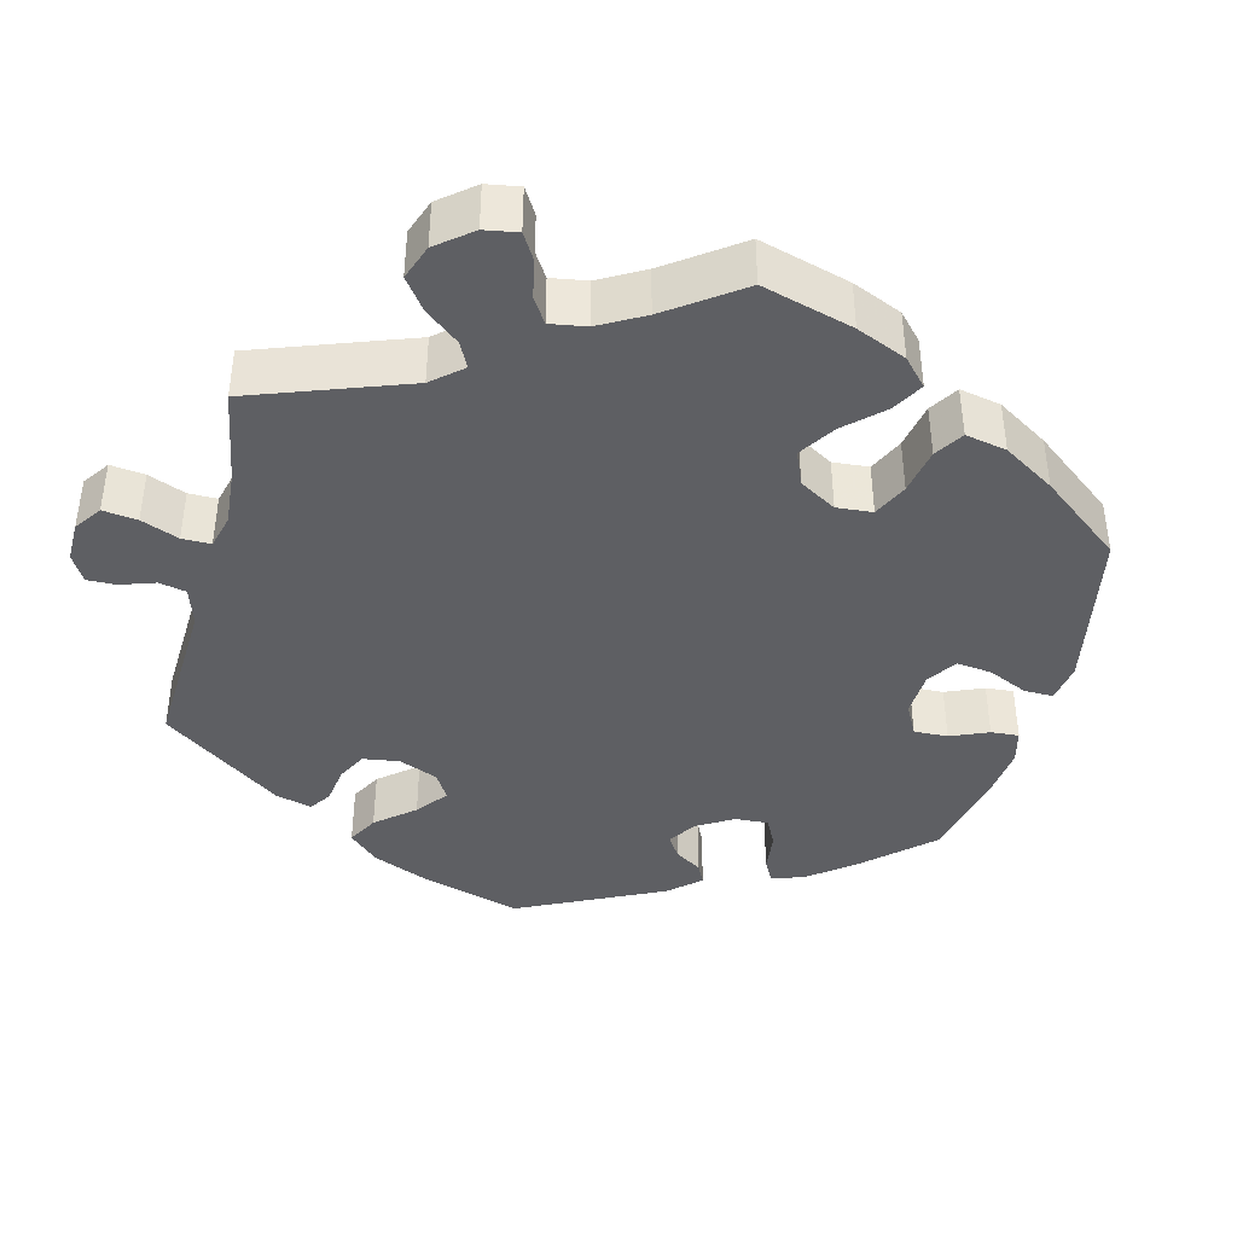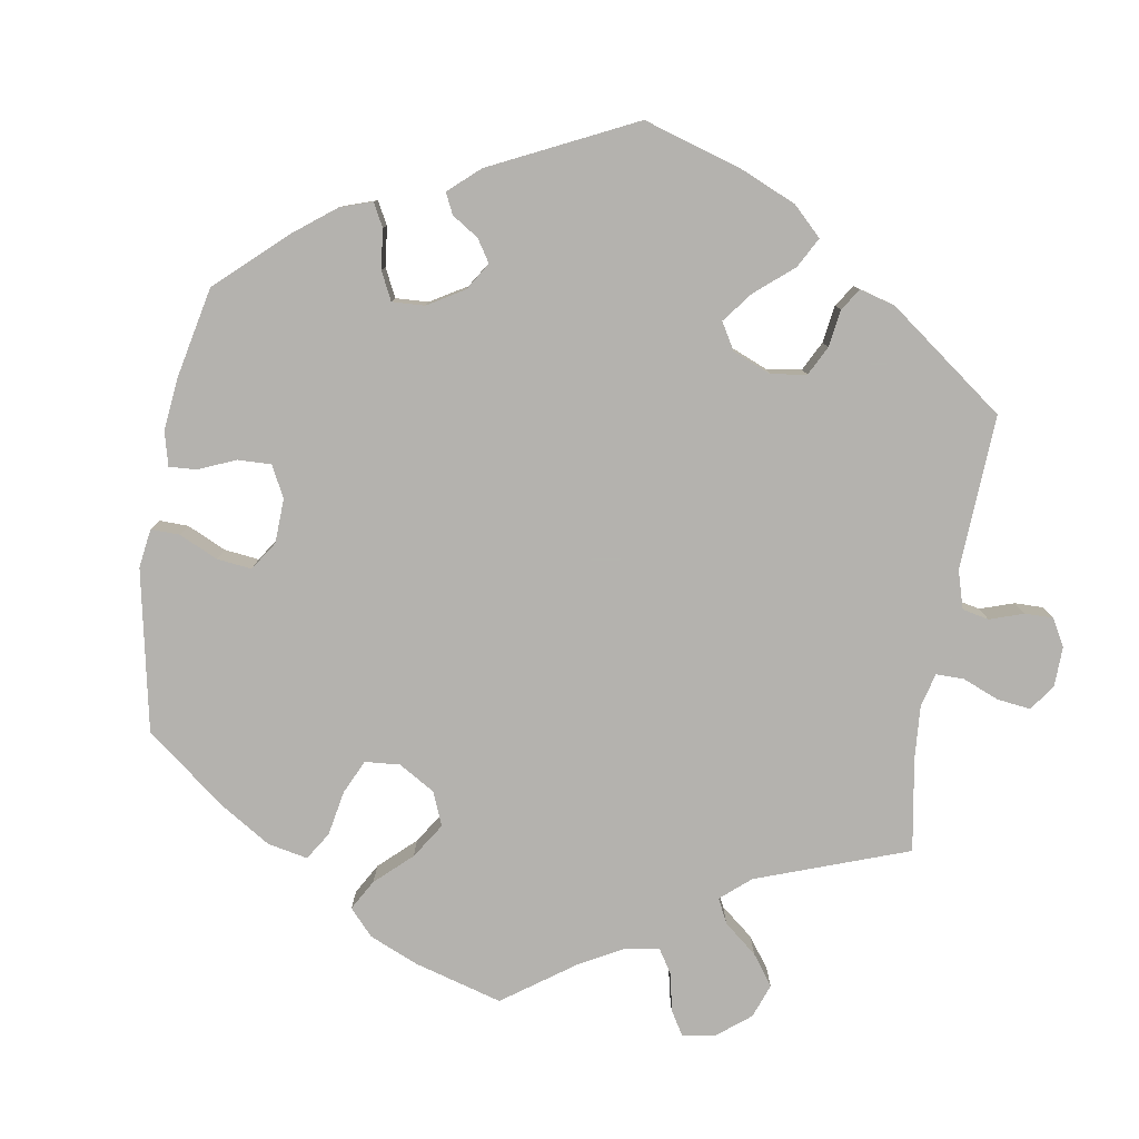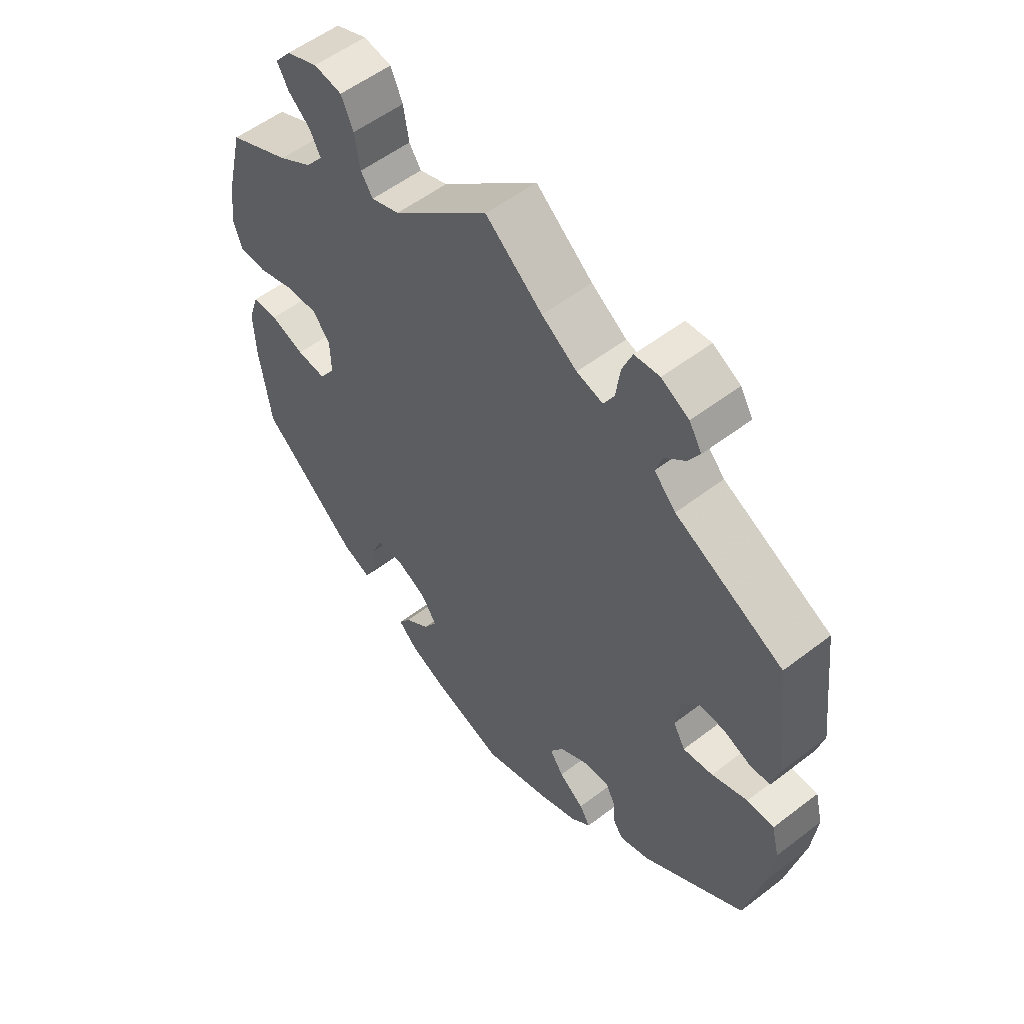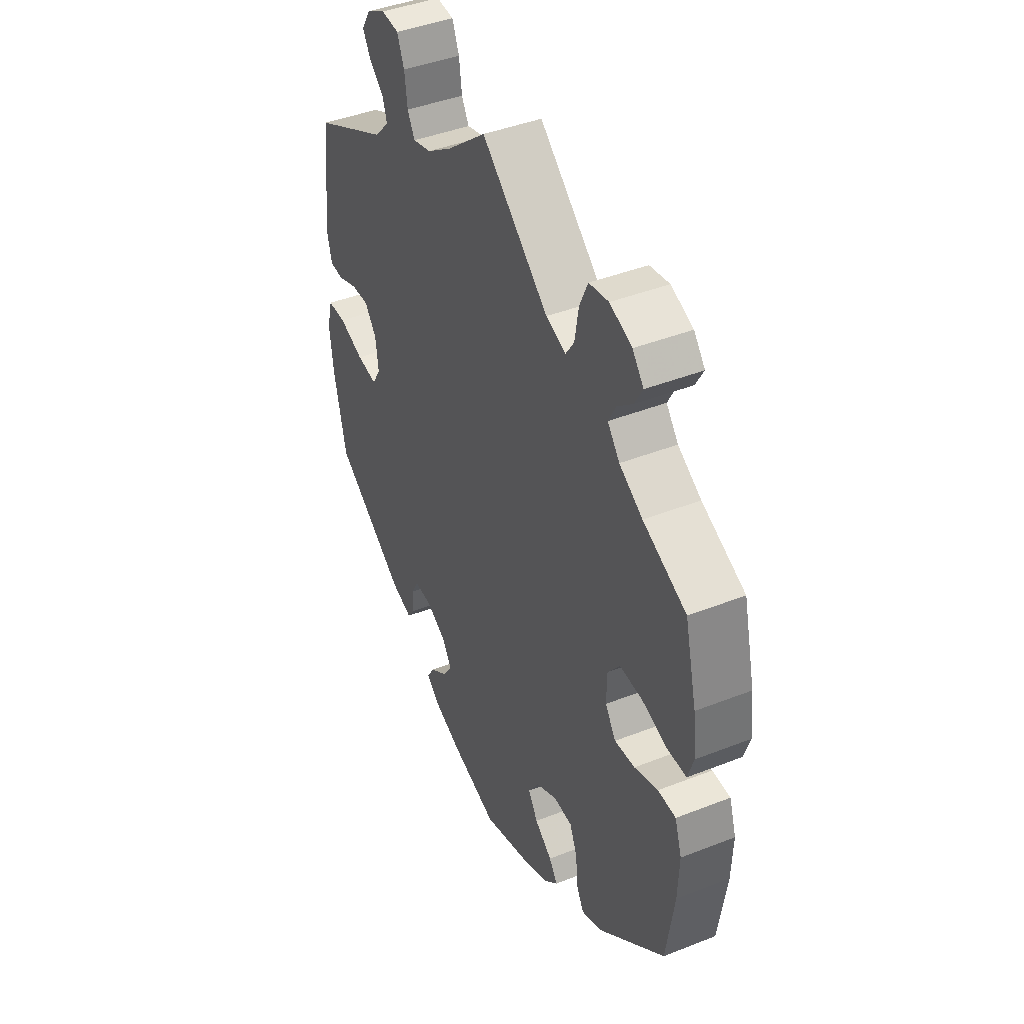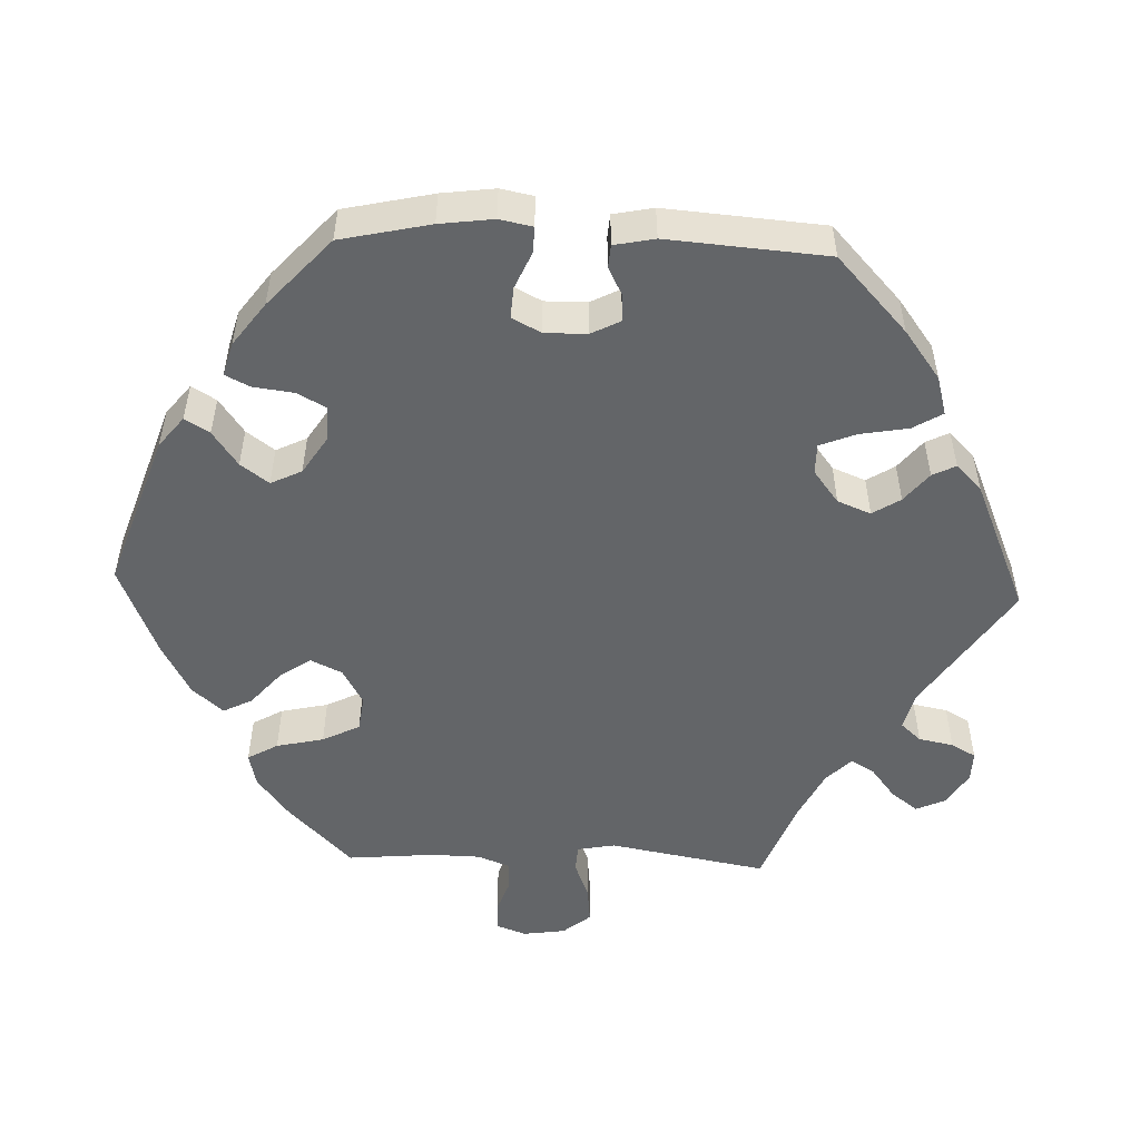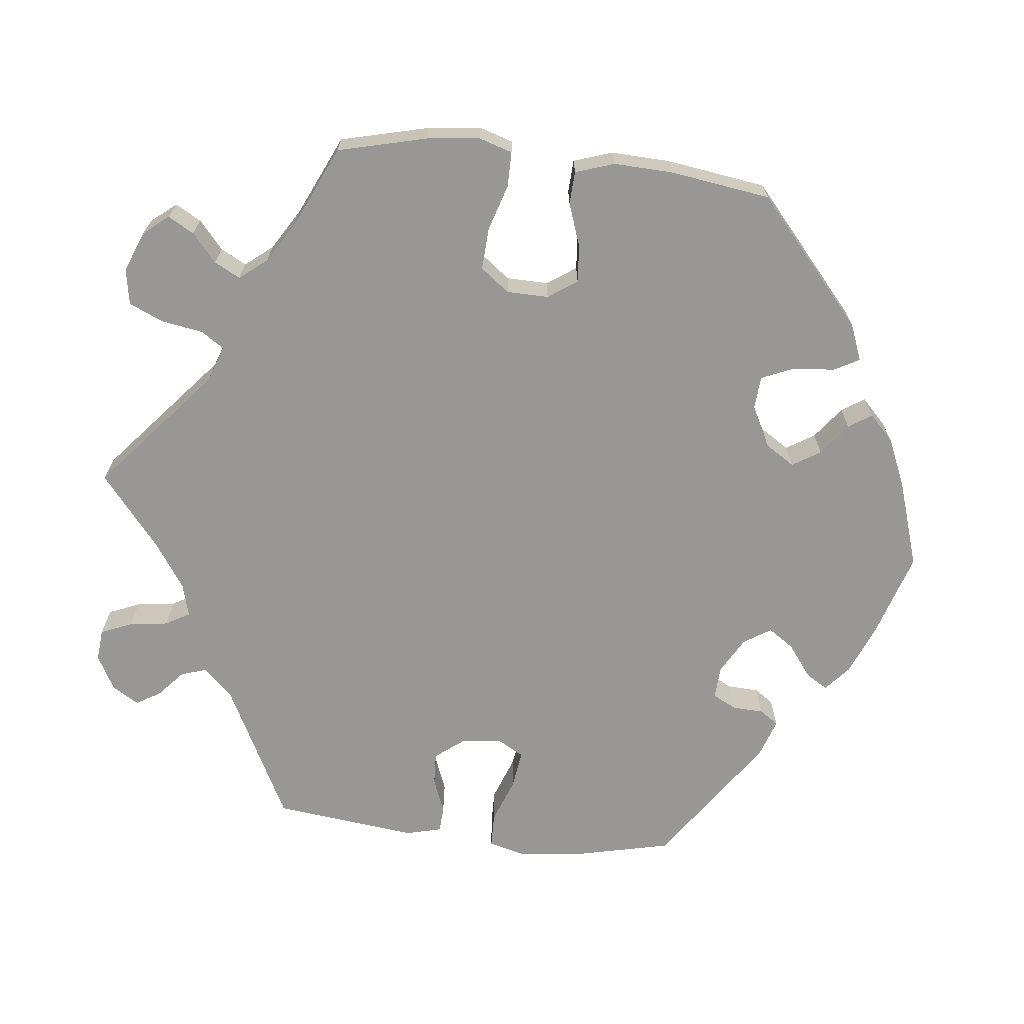
<metadata>
{"format":"obj","ext":"obj","renderer":"f3d","projection":"perspective","resolution":1024,"background":"white","views":[{"elev":-40.5,"azim":45.9,"up":"+Y"},{"elev":-79.8,"azim":-129.2,"up":"+Y"},{"elev":54.8,"azim":-129.1,"up":"+Z"},{"elev":42.9,"azim":64.9,"up":"+Z"},{"elev":-51.4,"azim":-152.2,"up":"+Y"},{"elev":-68.3,"azim":83.6,"up":"+Y"}]}
</metadata>
<code>
v -0.531 0.07 -0.158
v -0.54 0.07 -0.079
v -0.527 0.07 -0.028
v -0.482 0.07 -0.027
v -0.422 0.07 -0.049
v -0.372 0.07 -0.056
v -0.352 0.07 -0.021
v -0.359 0.07 0.033
v -0.388 0.07 0.07
v -0.431 0.07 0.068
v -0.477 0.07 0.05
v -0.511 0.07 0.052
v -0.523 0.07 0.099
v -0.501 0.07 0.288
v -0.32 0.07 0.38
v -0.284 0.07 0.418
v -0.295 0.07 0.452
v -0.33 0.07 0.483
v -0.349 0.07 0.515
v -0.328 0.07 0.55
v -0.282 0.07 0.575
v -0.24 0.07 0.571
v -0.223 0.07 0.53
v -0.216 0.07 0.479
v -0.198 0.07 0.447
v -0.154 0.07 0.459
v -0.095 0.07 0.499
v 0 0.07 0.577
v 0.161 0.07 0.44
v 0.209 0.07 0.423
v 0.229 0.07 0.453
v 0.238 0.07 0.508
v 0.258 0.07 0.553
v 0.305 0.07 0.561
v 0.358 0.07 0.54
v 0.385 0.07 0.507
v 0.366 0.07 0.473
v 0.329 0.07 0.441
v 0.311 0.07 0.407
v 0.34 0.07 0.371
v 0.396 0.07 0.337
v 0.5 0.07 0.289
v 0.529 0.07 0.172
v 0.537 0.07 0.103
v 0.523 0.07 0.059
v 0.477 0.07 0.059
v 0.416 0.07 0.078
v 0.361 0.07 0.081
v 0.332 0.07 0.043
v 0.331 0.07 -0.012
v 0.357 0.07 -0.05
v 0.406 0.07 -0.046
v 0.463 0.07 -0.026
v 0.506 0.07 -0.028
v 0.523 0.07 -0.079
v 0.52 0.07 -0.157
v 0.501 0.07 -0.289
v 0.338 0.07 -0.431
v 0.29 0.07 -0.45
v 0.272 0.07 -0.417
v 0.267 0.07 -0.361
v 0.249 0.07 -0.319
v 0.204 0.07 -0.316
v 0.152 0.07 -0.343
v 0.127 0.07 -0.382
v 0.15 0.07 -0.419
v 0.192 0.07 -0.451
v 0.212 0.07 -0.481
v 0.179 0.07 -0.513
v 0.115 0.07 -0.541
v 0 0.07 -0.578
v -0.114 0.07 -0.542
v -0.179 0.07 -0.515
v -0.212 0.07 -0.486
v -0.194 0.07 -0.457
v -0.152 0.07 -0.426
v -0.129 0.07 -0.392
v -0.152 0.07 -0.356
v -0.2 0.07 -0.329
v -0.243 0.07 -0.327
v -0.259 0.07 -0.358
v -0.261 0.07 -0.399
v -0.278 0.07 -0.424
v -0.329 0.07 -0.407
v -0.501 0.07 -0.289
v -0.531 0 -0.158
v -0.54 0 -0.079
v -0.527 0 -0.028
v -0.482 0 -0.027
v -0.422 0 -0.049
v -0.372 0 -0.056
v -0.352 0 -0.021
v -0.359 0 0.033
v -0.388 0 0.07
v -0.431 0 0.068
v -0.477 0 0.05
v -0.511 0 0.052
v -0.523 0 0.099
v -0.501 0 0.288
v -0.32 0 0.38
v -0.284 0 0.418
v -0.295 0 0.452
v -0.33 0 0.483
v -0.349 0 0.515
v -0.328 0 0.55
v -0.282 0 0.575
v -0.24 0 0.571
v -0.223 0 0.53
v -0.216 0 0.479
v -0.198 0 0.447
v -0.154 0 0.459
v -0.095 0 0.499
v 0 0 0.577
v 0.161 0 0.44
v 0.209 0 0.423
v 0.229 0 0.453
v 0.238 0 0.508
v 0.258 0 0.553
v 0.305 0 0.561
v 0.358 0 0.54
v 0.385 0 0.507
v 0.366 0 0.473
v 0.329 0 0.441
v 0.311 0 0.407
v 0.34 0 0.371
v 0.396 0 0.337
v 0.5 0 0.289
v 0.529 0 0.172
v 0.537 0 0.103
v 0.523 0 0.059
v 0.477 0 0.059
v 0.416 0 0.078
v 0.361 0 0.081
v 0.332 0 0.043
v 0.331 0 -0.012
v 0.357 0 -0.05
v 0.406 0 -0.046
v 0.463 0 -0.026
v 0.506 0 -0.028
v 0.523 0 -0.079
v 0.52 0 -0.157
v 0.501 0 -0.289
v 0.338 0 -0.431
v 0.29 0 -0.45
v 0.272 0 -0.417
v 0.267 0 -0.361
v 0.249 0 -0.319
v 0.204 0 -0.316
v 0.152 0 -0.343
v 0.127 0 -0.382
v 0.15 0 -0.419
v 0.192 0 -0.451
v 0.212 0 -0.481
v 0.179 0 -0.513
v 0.115 0 -0.541
v 0 0 -0.578
v -0.114 0 -0.542
v -0.179 0 -0.515
v -0.212 0 -0.486
v -0.194 0 -0.457
v -0.152 0 -0.426
v -0.129 0 -0.392
v -0.152 0 -0.356
v -0.2 0 -0.329
v -0.243 0 -0.327
v -0.259 0 -0.358
v -0.261 0 -0.399
v -0.278 0 -0.424
v -0.329 0 -0.407
v -0.501 0 -0.289
f 81 82 83 84
f 80 81 84 85
f 79 80 85 1
f 73 74 75 76
f 73 76 77
f 72 73 77
f 71 72 77
f 70 71 77 78
f 66 67 68 69
f 65 66 69 70
f 58 59 60 61
f 58 61 62
f 57 58 62
f 56 57 62 63
f 52 53 54 55
f 51 52 55 56
f 44 45 46 47
f 44 47 48
f 41 42 43 44
f 40 41 44 48
f 39 40 48 49
f 35 36 37 38
f 35 38 39
f 34 35 39
f 31 32 33 34
f 30 31 34 39
f 27 28 29
f 26 27 29 30
f 25 26 30 39
f 21 22 23 24
f 21 24 25
f 20 21 25
f 17 18 19 20
f 17 20 25
f 16 17 25 39
f 12 13 14 15
f 10 11 12 15
f 9 10 15 16
f 8 9 16 39
f 2 3 4 5
f 79 1 2 5
f 78 79 5 6
f 65 70 78 6
f 51 56 63
f 50 51 63 64
f 7 8 39 49
f 49 50 64 65
f 6 7 49 65
f 169 168 167 166
f 170 169 166 165
f 86 170 165 164
f 161 160 159 158
f 162 161 158
f 162 158 157
f 162 157 156
f 163 162 156 155
f 154 153 152 151
f 155 154 151 150
f 146 145 144 143
f 147 146 143
f 147 143 142
f 148 147 142 141
f 140 139 138 137
f 141 140 137 136
f 132 131 130 129
f 133 132 129
f 129 128 127 126
f 133 129 126 125
f 134 133 125 124
f 123 122 121 120
f 124 123 120
f 124 120 119
f 119 118 117 116
f 124 119 116 115
f 114 113 112
f 115 114 112 111
f 124 115 111 110
f 109 108 107 106
f 110 109 106
f 110 106 105
f 105 104 103 102
f 110 105 102
f 124 110 102 101
f 100 99 98 97
f 100 97 96 95
f 101 100 95 94
f 124 101 94 93
f 90 89 88 87
f 90 87 86 164
f 91 90 164 163
f 91 163 155 150
f 148 141 136
f 149 148 136 135
f 134 124 93 92
f 150 149 135 134
f 150 134 92 91
f 1 86 87 2
f 2 87 88 3
f 3 88 89 4
f 4 89 90 5
f 5 90 91 6
f 6 91 92 7
f 7 92 93 8
f 8 93 94 9
f 9 94 95 10
f 10 95 96 11
f 11 96 97 12
f 12 97 98 13
f 13 98 99 14
f 14 99 100 15
f 15 100 101 16
f 16 101 102 17
f 17 102 103 18
f 18 103 104 19
f 19 104 105 20
f 20 105 106 21
f 21 106 107 22
f 22 107 108 23
f 23 108 109 24
f 24 109 110 25
f 25 110 111 26
f 26 111 112 27
f 27 112 113 28
f 28 113 114 29
f 29 114 115 30
f 30 115 116 31
f 31 116 117 32
f 32 117 118 33
f 33 118 119 34
f 34 119 120 35
f 35 120 121 36
f 36 121 122 37
f 37 122 123 38
f 38 123 124 39
f 39 124 125 40
f 40 125 126 41
f 41 126 127 42
f 42 127 128 43
f 43 128 129 44
f 44 129 130 45
f 45 130 131 46
f 46 131 132 47
f 47 132 133 48
f 48 133 134 49
f 49 134 135 50
f 50 135 136 51
f 51 136 137 52
f 52 137 138 53
f 53 138 139 54
f 54 139 140 55
f 55 140 141 56
f 56 141 142 57
f 57 142 143 58
f 58 143 144 59
f 59 144 145 60
f 60 145 146 61
f 61 146 147 62
f 62 147 148 63
f 63 148 149 64
f 64 149 150 65
f 65 150 151 66
f 66 151 152 67
f 67 152 153 68
f 68 153 154 69
f 69 154 155 70
f 70 155 156 71
f 71 156 157 72
f 72 157 158 73
f 73 158 159 74
f 74 159 160 75
f 75 160 161 76
f 76 161 162 77
f 77 162 163 78
f 78 163 164 79
f 79 164 165 80
f 80 165 166 81
f 81 166 167 82
f 82 167 168 83
f 83 168 169 84
f 84 169 170 85
f 85 170 86 1

</code>
